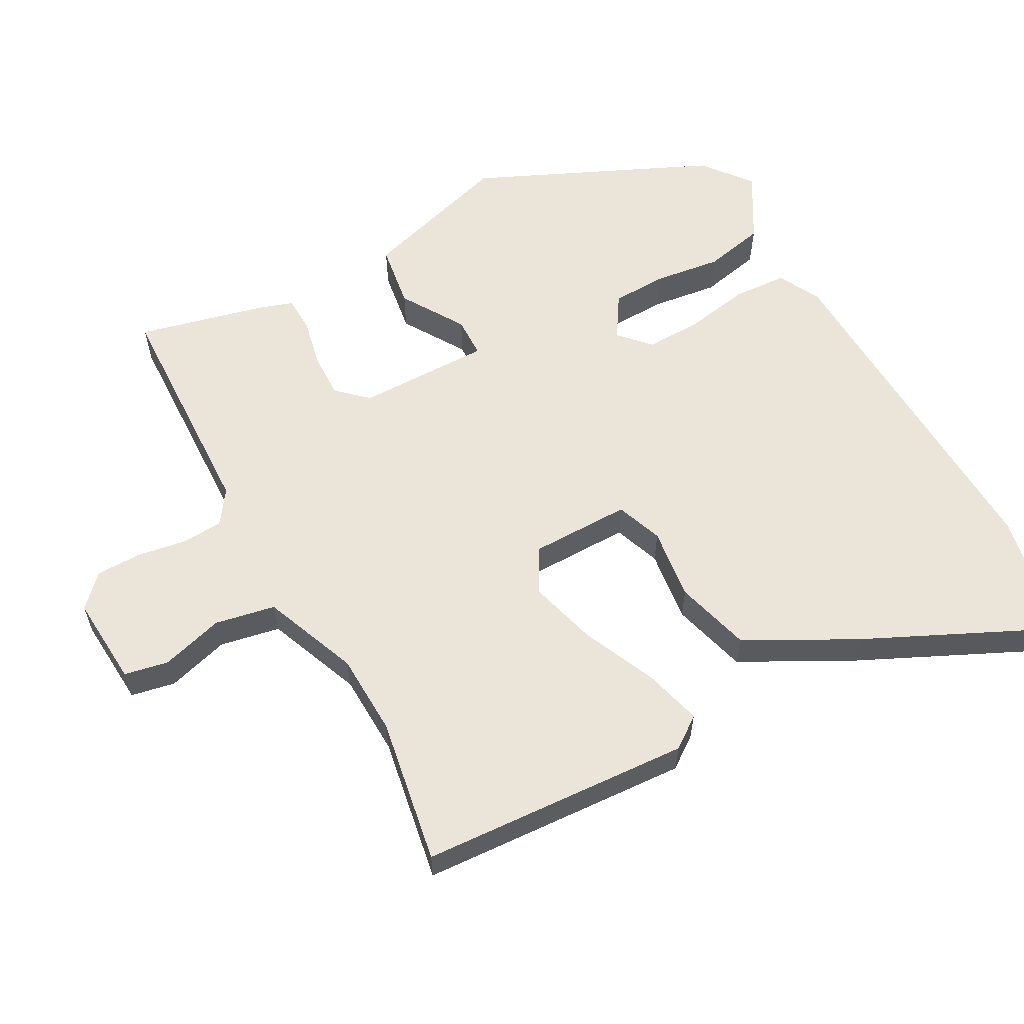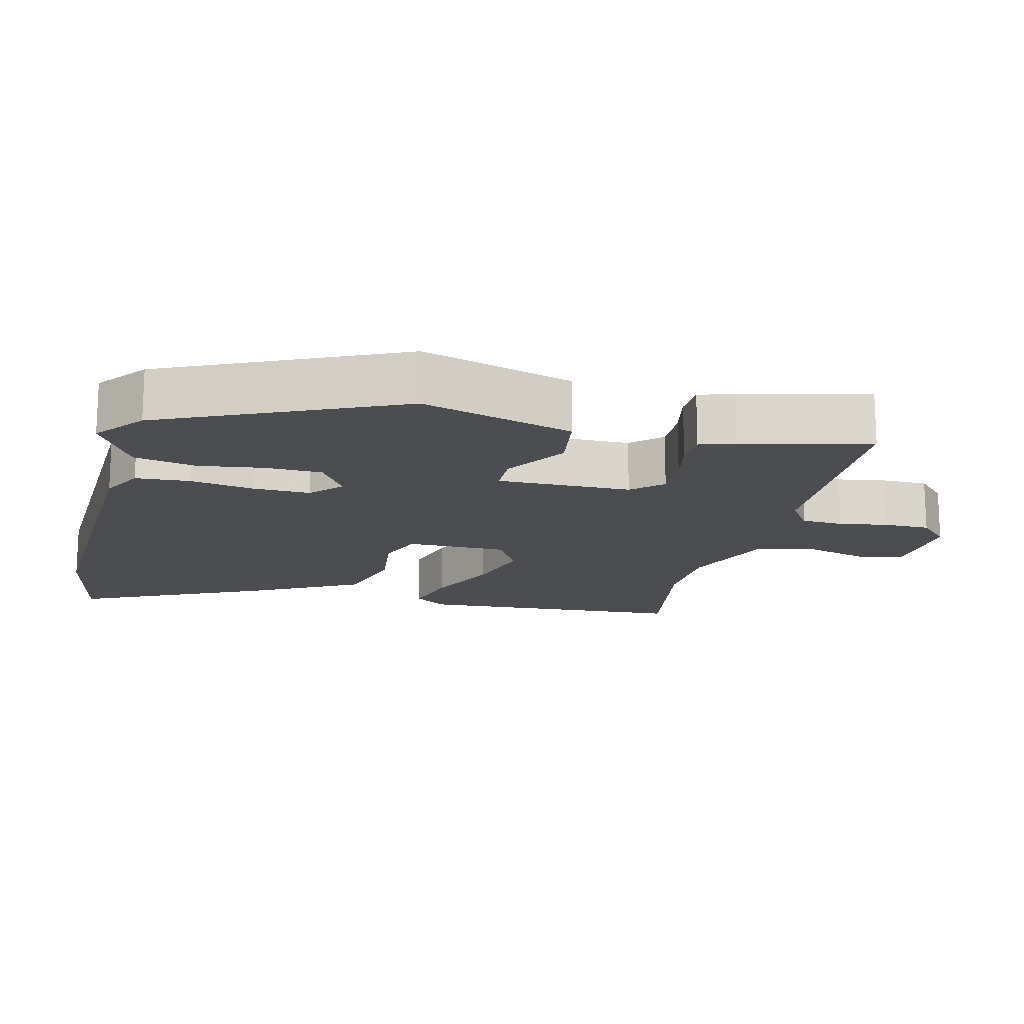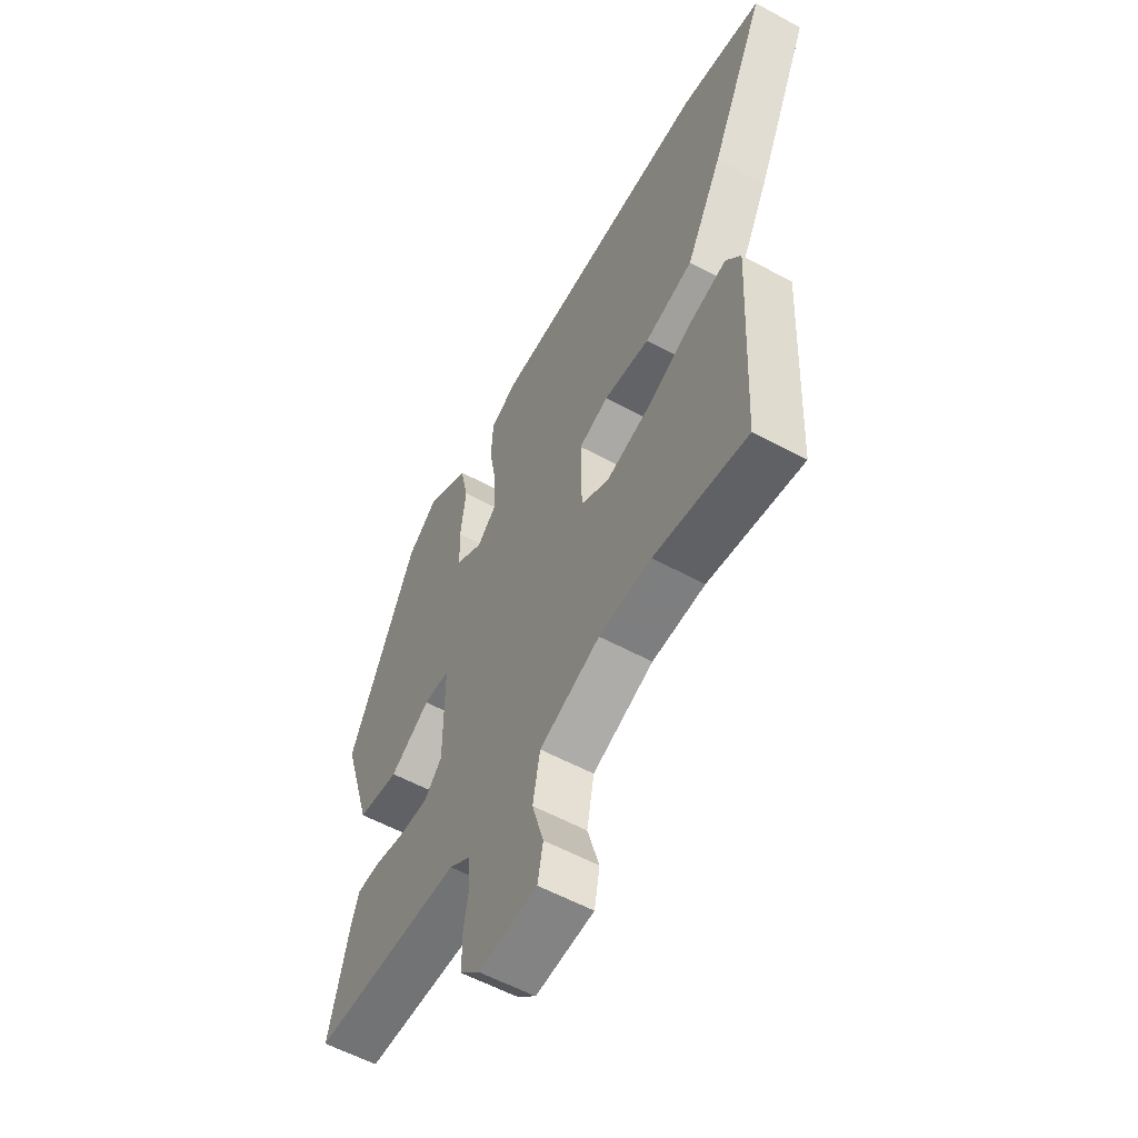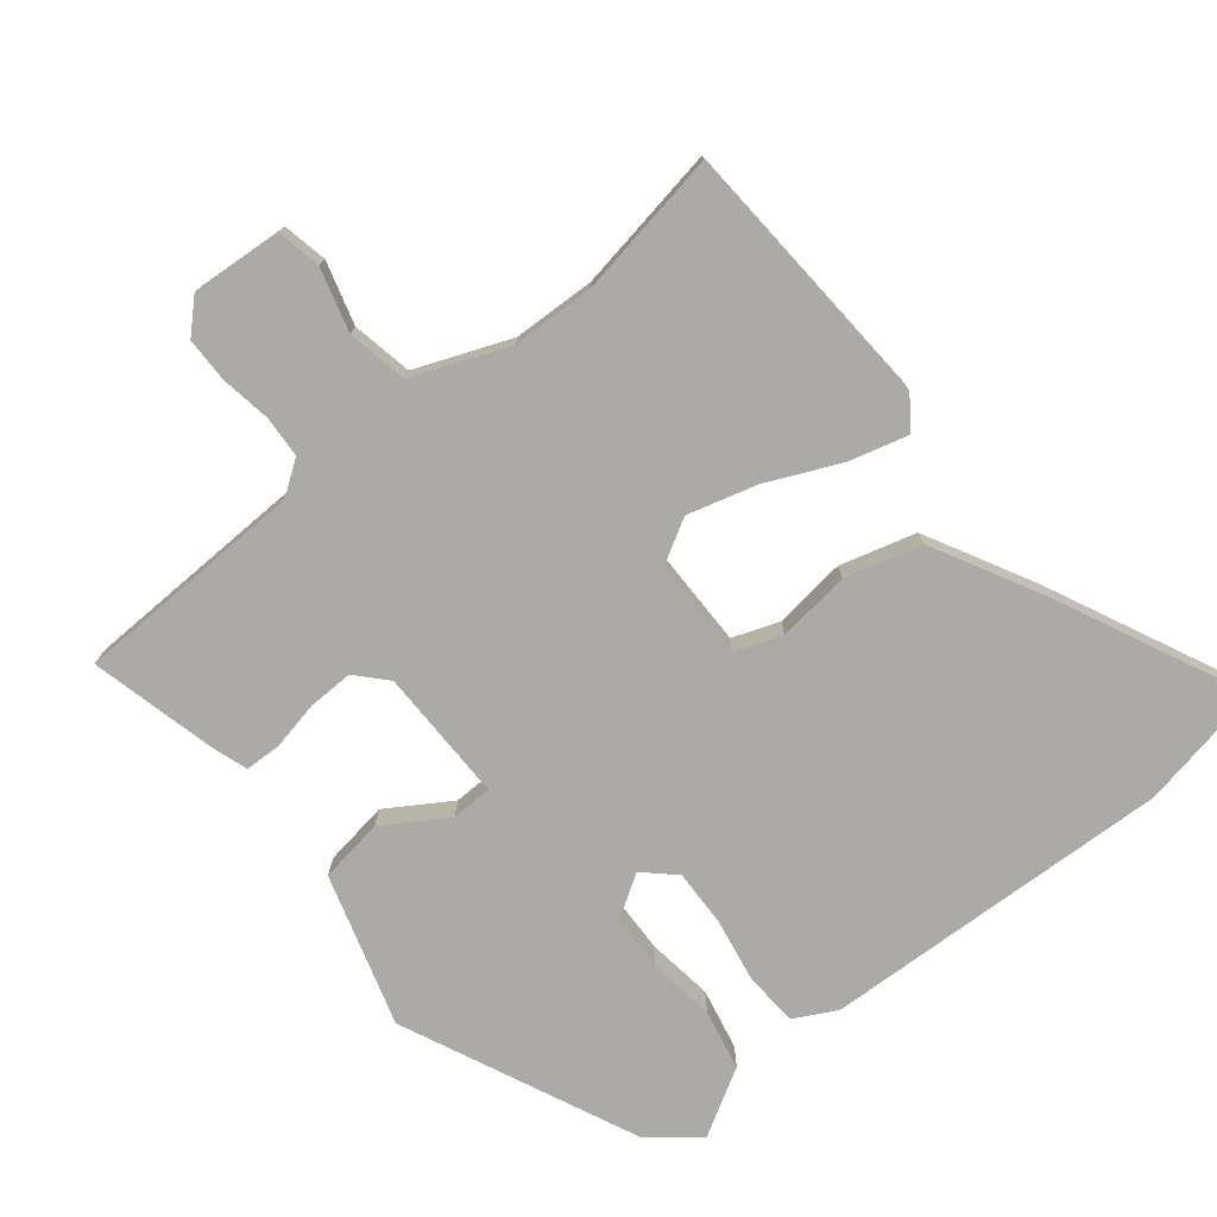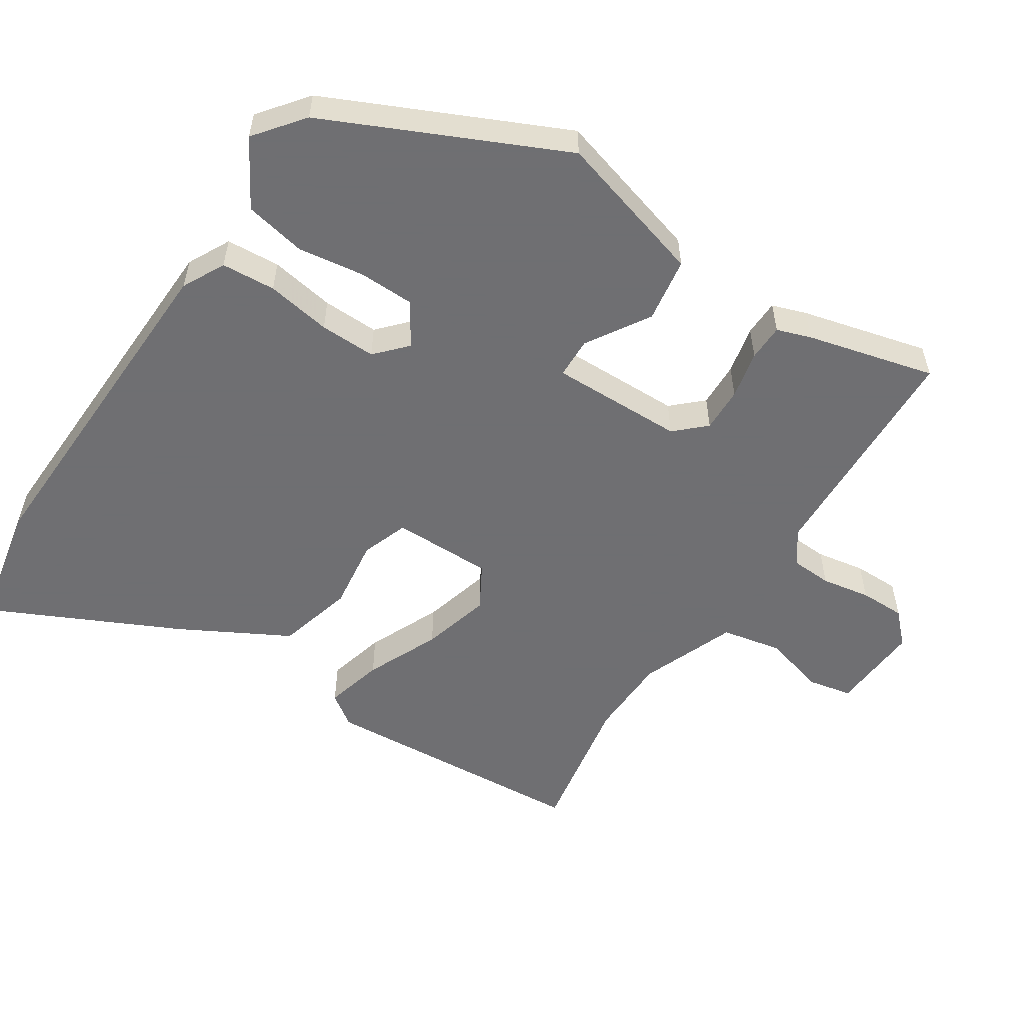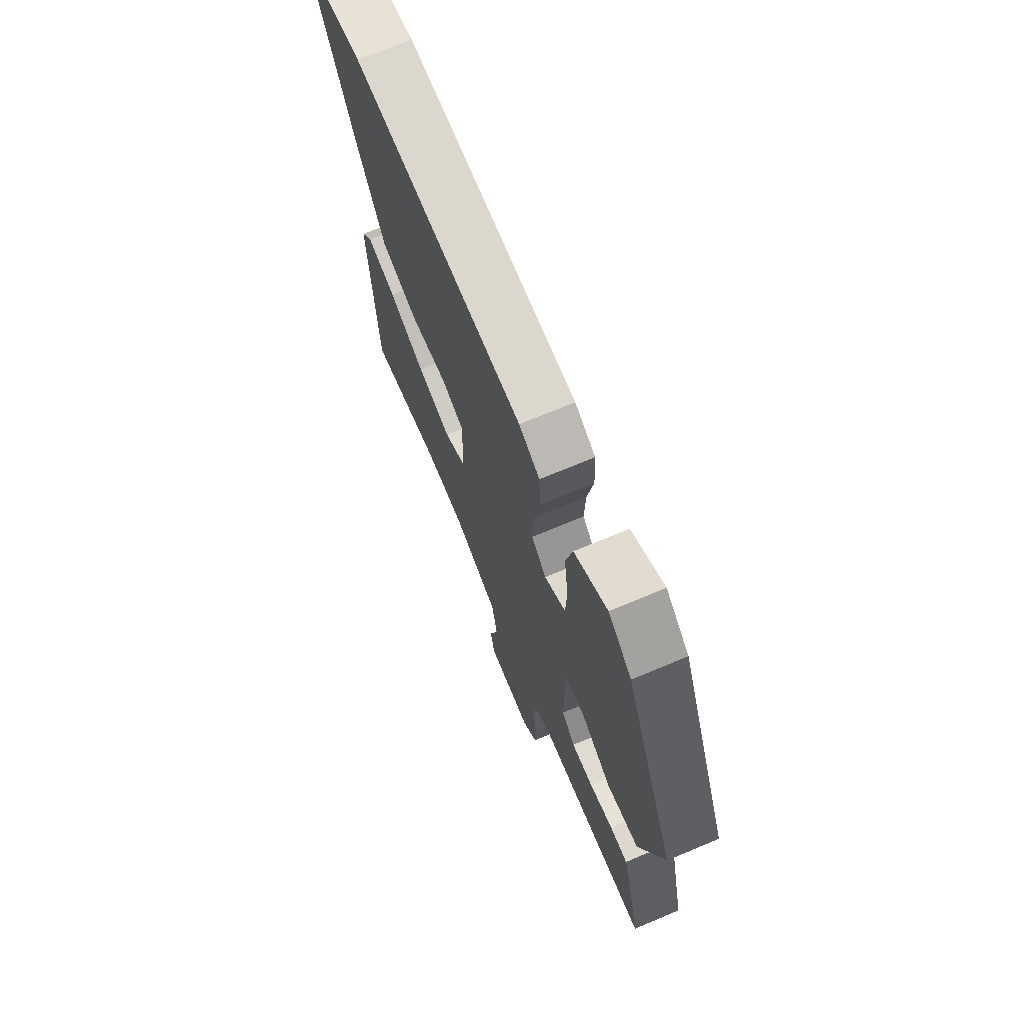
<metadata>
{"format":"obj","ext":"obj","renderer":"f3d","projection":"perspective","resolution":1024,"background":"white","views":[{"elev":59.4,"azim":-118.2,"up":"+Y"},{"elev":-16.0,"azim":76.7,"up":"+Y"},{"elev":-57.1,"azim":-119.5,"up":"+Z"},{"elev":-76.0,"azim":-140.7,"up":"+Y"},{"elev":-54.7,"azim":57.8,"up":"+Y"},{"elev":70.6,"azim":67.2,"up":"+Z"}]}
</metadata>
<code>
v -0.304 0.07 -0.468
v -0.512 0.07 -0.502
v -0.532 0.07 -0.116
v -0.499 0.07 -0.071
v -0.416 0.07 -0.094
v -0.312 0.07 -0.142
v -0.214 0.07 -0.17
v -0.151 0.07 -0.135
v -0.149 0.07 0.008
v -0.215 0.07 0.033
v -0.318 0.07 0.021
v -0.426 0.07 0.052
v -0.507 0.07 0.207
v -0.631 0.07 0.476
v -0.451 0.07 0.509
v 0.048 0.07 0.484
v 0.108 0.07 0.452
v 0.112 0.07 0.375
v 0.095 0.07 0.283
v 0.092 0.07 0.203
v 0.135 0.07 0.162
v 0.196 0.07 0.2
v 0.199 0.07 0.279
v 0.187 0.07 0.374
v 0.206 0.07 0.461
v 0.301 0.07 0.515
v 0.369 0.07 0.46
v 0.518 0.07 0.124
v 0.452 0.07 -0.091
v 0.36 0.07 -0.104
v 0.271 0.07 -0.047
v 0.213 0.07 -0.048
v 0.213 0.07 -0.238
v 0.252 0.07 -0.281
v 0.316 0.07 -0.28
v 0.385 0.07 -0.266
v 0.437 0.07 -0.268
v 0.453 0.07 -0.317
v 0.496 0.07 -0.499
v 0.165 0.07 -0.507
v 0.117 0.07 -0.54
v 0.113 0.07 -0.599
v 0.124 0.07 -0.669
v 0.123 0.07 -0.734
v 0.079 0.07 -0.776
v -0.05 0.07 -0.766
v -0.062 0.07 -0.703
v -0.036 0.07 -0.614
v -0.052 0.07 -0.528
v -0.187 0.07 -0.473
v -0.304 0 -0.468
v -0.512 0 -0.502
v -0.532 0 -0.116
v -0.499 0 -0.071
v -0.416 0 -0.094
v -0.312 0 -0.142
v -0.214 0 -0.17
v -0.151 0 -0.135
v -0.149 0 0.008
v -0.215 0 0.033
v -0.318 0 0.021
v -0.426 0 0.052
v -0.507 0 0.207
v -0.631 0 0.476
v -0.451 0 0.509
v 0.048 0 0.484
v 0.108 0 0.452
v 0.112 0 0.375
v 0.095 0 0.283
v 0.092 0 0.203
v 0.135 0 0.162
v 0.196 0 0.2
v 0.199 0 0.279
v 0.187 0 0.374
v 0.206 0 0.461
v 0.301 0 0.515
v 0.369 0 0.46
v 0.518 0 0.124
v 0.452 0 -0.091
v 0.36 0 -0.104
v 0.271 0 -0.047
v 0.213 0 -0.048
v 0.213 0 -0.238
v 0.252 0 -0.281
v 0.316 0 -0.28
v 0.385 0 -0.266
v 0.437 0 -0.268
v 0.453 0 -0.317
v 0.496 0 -0.499
v 0.165 0 -0.507
v 0.117 0 -0.54
v 0.113 0 -0.599
v 0.124 0 -0.669
v 0.123 0 -0.734
v 0.079 0 -0.776
v -0.05 0 -0.766
v -0.062 0 -0.703
v -0.036 0 -0.614
v -0.052 0 -0.528
v -0.187 0 -0.473
f 45 46 47 48
f 45 48 49
f 42 43 44 45
f 41 42 45 49
f 40 41 49 50
f 38 39 40 50
f 35 36 37 38
f 34 35 38 50
f 28 29 30 31
f 28 31 32
f 27 28 32
f 26 27 32
f 23 24 25 26
f 22 23 26 32
f 21 22 32 33
f 16 17 18 19
f 16 19 20
f 15 16 20
f 10 11 12 13
f 9 10 13 14
f 3 4 5 6
f 1 2 3 6
f 1 6 7
f 33 34 50 1
f 9 14 15 20
f 8 9 20 21
f 33 1 7 8
f 8 21 33
f 98 97 96 95
f 99 98 95
f 95 94 93 92
f 99 95 92 91
f 100 99 91 90
f 100 90 89 88
f 88 87 86 85
f 100 88 85 84
f 81 80 79 78
f 82 81 78
f 82 78 77
f 82 77 76
f 76 75 74 73
f 82 76 73 72
f 83 82 72 71
f 69 68 67 66
f 70 69 66
f 70 66 65
f 63 62 61 60
f 64 63 60 59
f 56 55 54 53
f 56 53 52 51
f 57 56 51
f 51 100 84 83
f 70 65 64 59
f 71 70 59 58
f 58 57 51 83
f 83 71 58
f 1 51 52 2
f 2 52 53 3
f 3 53 54 4
f 4 54 55 5
f 5 55 56 6
f 6 56 57 7
f 7 57 58 8
f 8 58 59 9
f 9 59 60 10
f 10 60 61 11
f 11 61 62 12
f 12 62 63 13
f 13 63 64 14
f 14 64 65 15
f 15 65 66 16
f 16 66 67 17
f 17 67 68 18
f 18 68 69 19
f 19 69 70 20
f 20 70 71 21
f 21 71 72 22
f 22 72 73 23
f 23 73 74 24
f 24 74 75 25
f 25 75 76 26
f 26 76 77 27
f 27 77 78 28
f 28 78 79 29
f 29 79 80 30
f 30 80 81 31
f 31 81 82 32
f 32 82 83 33
f 33 83 84 34
f 34 84 85 35
f 35 85 86 36
f 36 86 87 37
f 37 87 88 38
f 38 88 89 39
f 39 89 90 40
f 40 90 91 41
f 41 91 92 42
f 42 92 93 43
f 43 93 94 44
f 44 94 95 45
f 45 95 96 46
f 46 96 97 47
f 47 97 98 48
f 48 98 99 49
f 49 99 100 50
f 50 100 51 1

</code>
